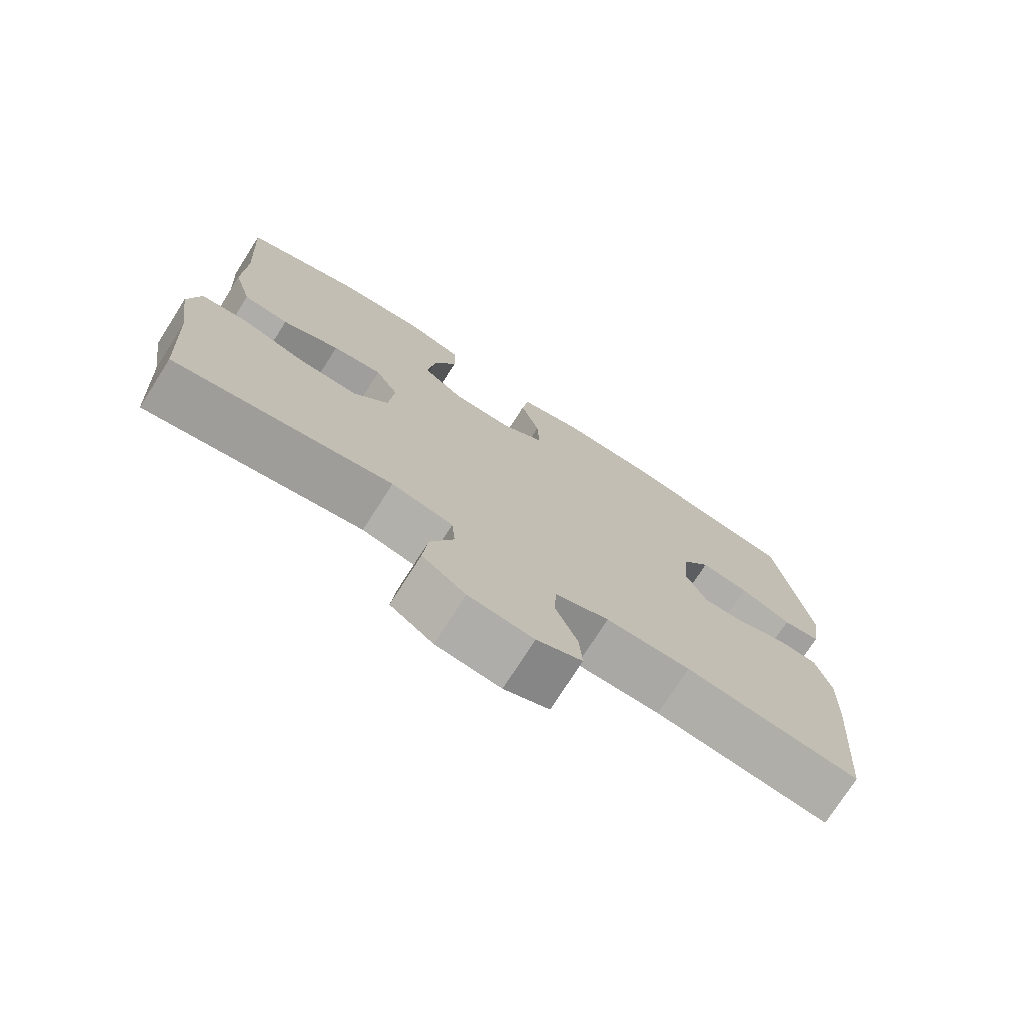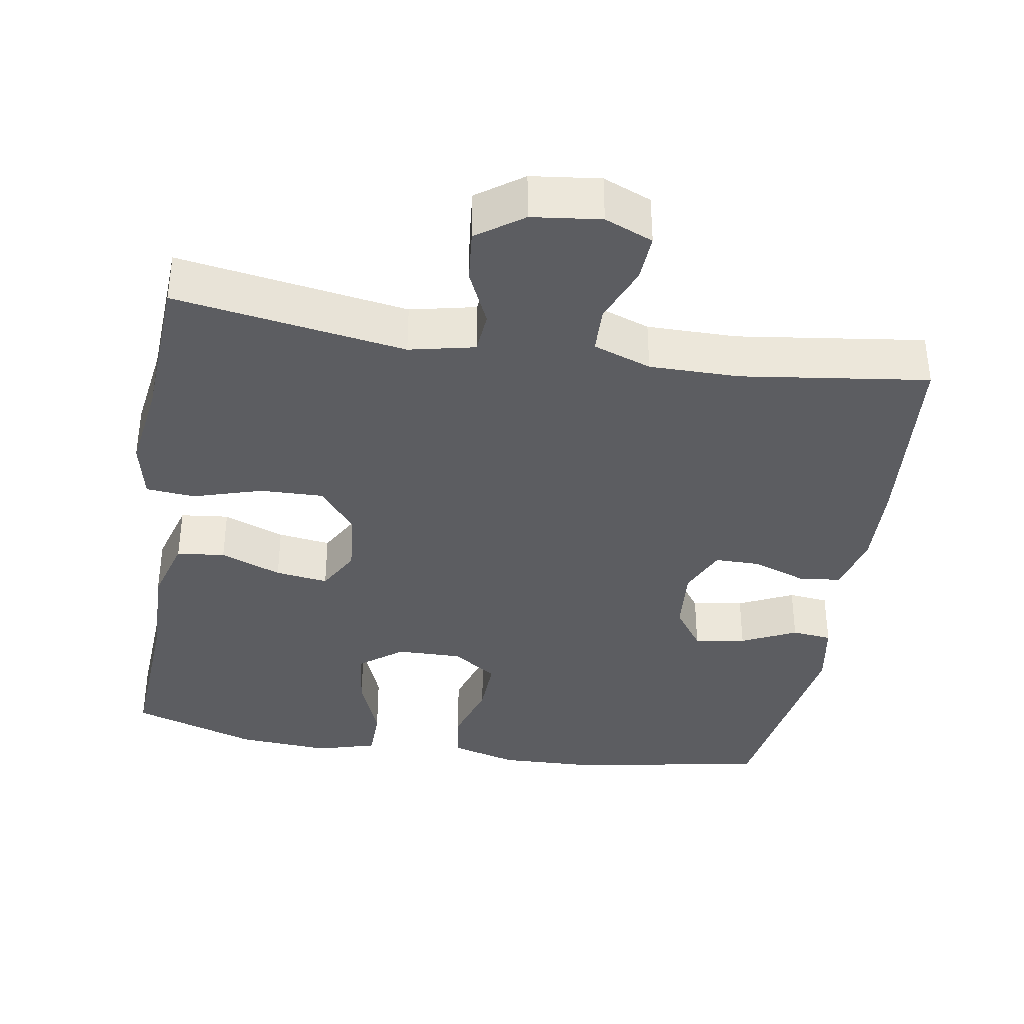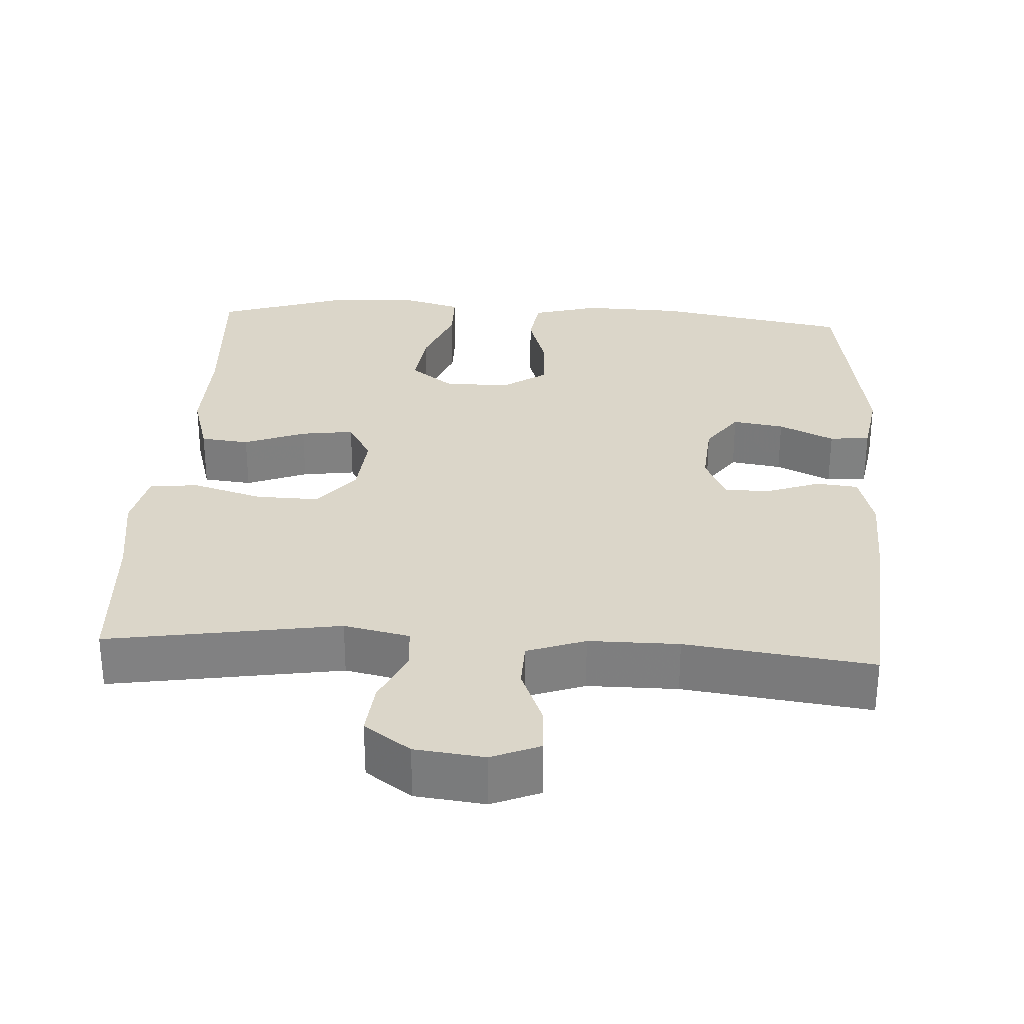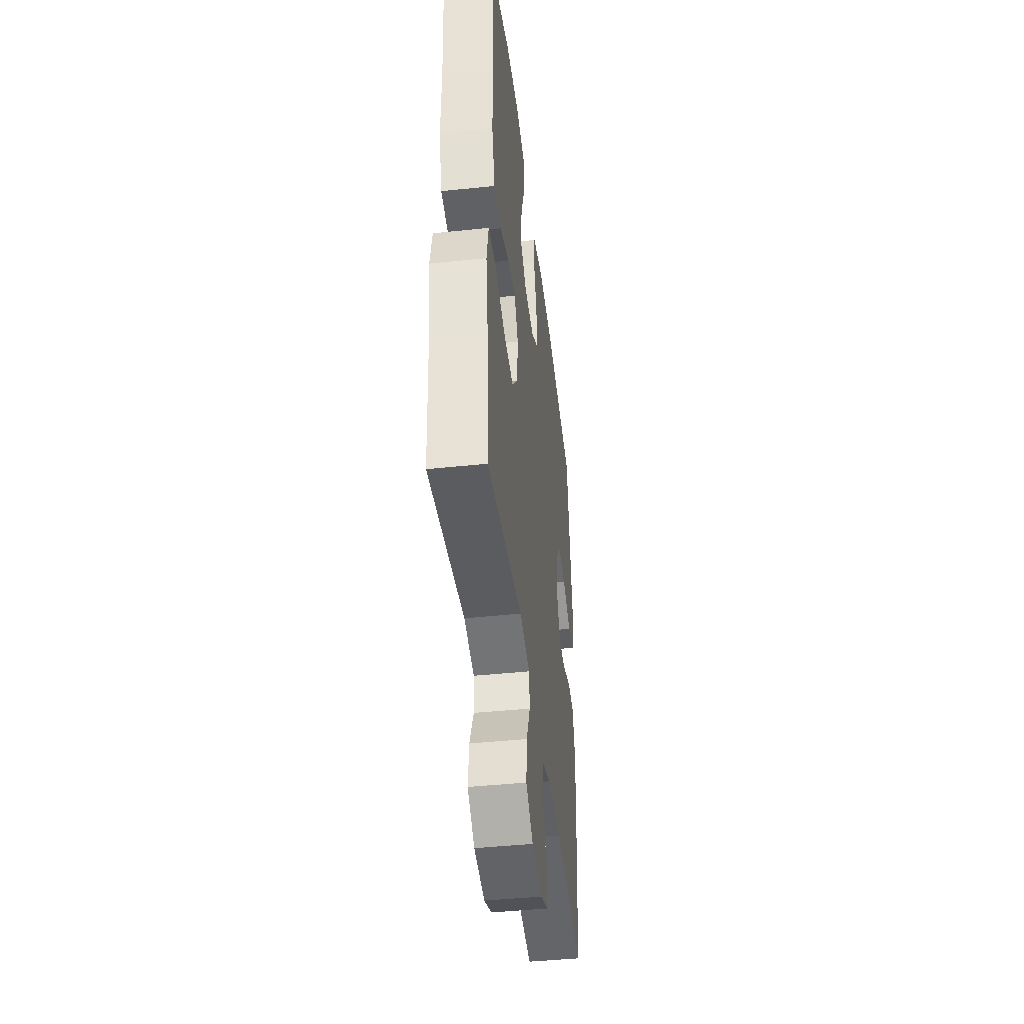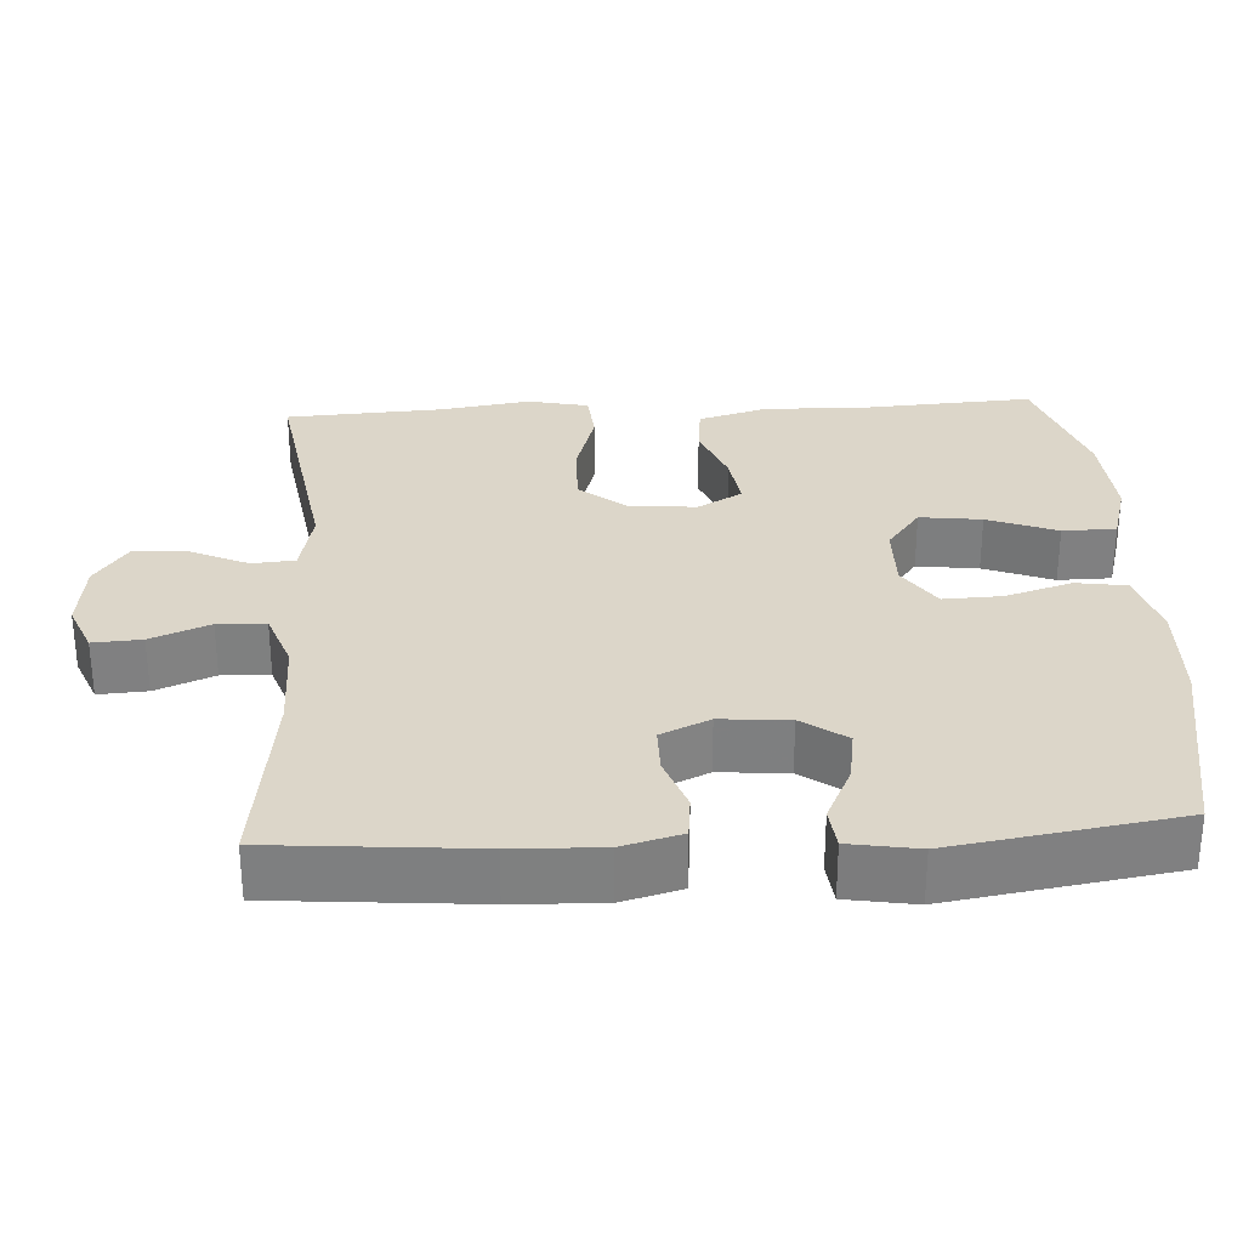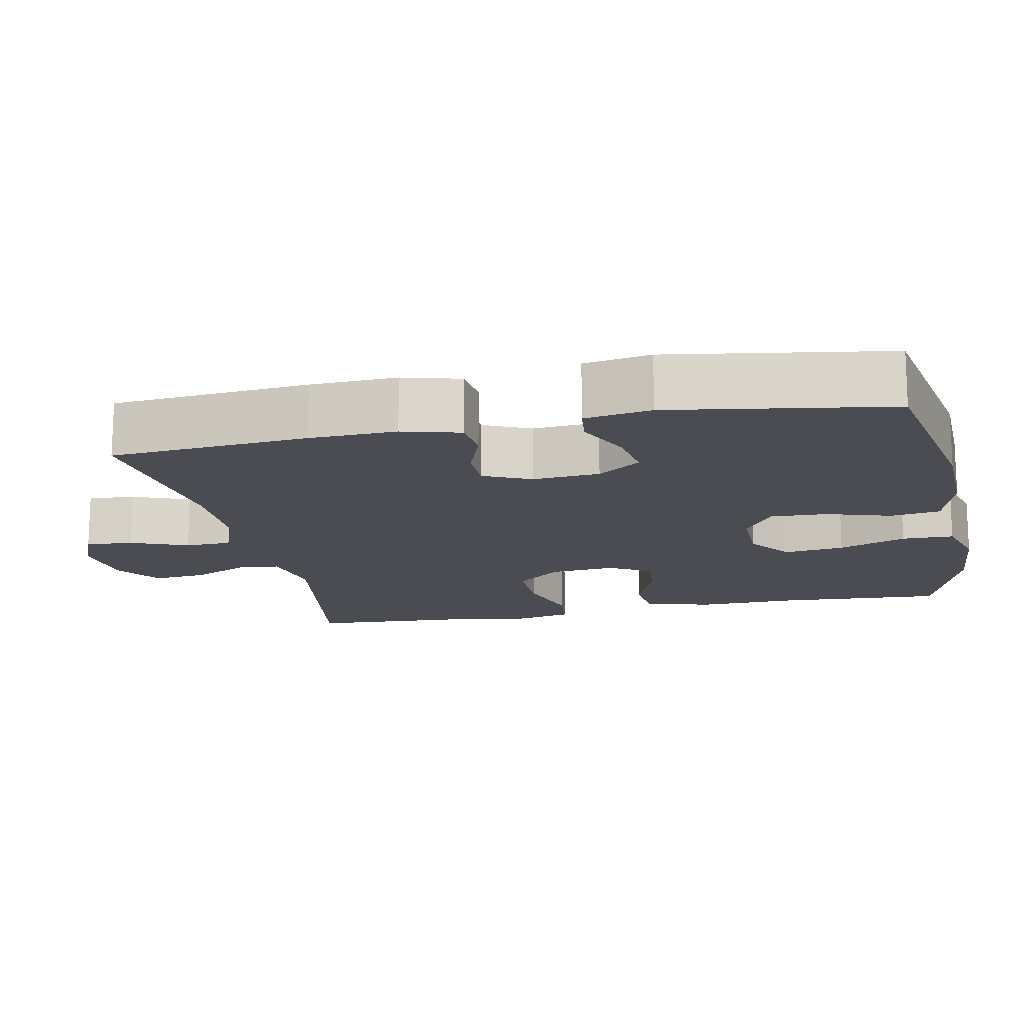
<metadata>
{"format":"obj","ext":"obj","renderer":"f3d","projection":"perspective","resolution":1024,"background":"white","views":[{"elev":-74.9,"azim":147.5,"up":"+Z"},{"elev":-37.0,"azim":170.8,"up":"+Y"},{"elev":30.0,"azim":-176.6,"up":"+Y"},{"elev":-44.2,"azim":97.0,"up":"+Z"},{"elev":30.2,"azim":-93.2,"up":"+Y"},{"elev":-15.4,"azim":-78.4,"up":"+Y"}]}
</metadata>
<code>
v 0.5 0.07 0.5
v 0.486 0.07 0.278
v 0.489 0.07 0.141
v 0.463 0.07 0.051
v 0.398 0.07 0.044
v 0.316 0.07 0.076
v 0.245 0.07 0.086
v 0.212 0.07 0.028
v 0.22 0.07 -0.06
v 0.269 0.07 -0.121
v 0.354 0.07 -0.119
v 0.447 0.07 -0.091
v 0.513 0.07 -0.097
v 0.53 0.07 -0.176
v 0.512 0.07 -0.296
v 0.5 0.07 -0.5
v 0.189 0.07 -0.45
v 0.101 0.07 -0.469
v 0.096 0.07 -0.525
v 0.13 0.07 -0.6
v 0.137 0.07 -0.671
v 0.075 0.07 -0.715
v -0.018 0.07 -0.726
v -0.083 0.07 -0.699
v -0.079 0.07 -0.635
v -0.048 0.07 -0.558
v -0.05 0.07 -0.495
v -0.128 0.07 -0.467
v -0.249 0.07 -0.467
v -0.5 0.07 -0.5
v -0.522 0.07 -0.234
v -0.526 0.07 -0.117
v -0.505 0.07 -0.039
v -0.449 0.07 -0.033
v -0.377 0.07 -0.059
v -0.316 0.07 -0.059
v -0.287 0.07 0.005
v -0.294 0.07 0.095
v -0.335 0.07 0.153
v -0.404 0.07 0.142
v -0.478 0.07 0.107
v -0.532 0.07 0.113
v -0.547 0.07 0.203
v -0.5 0.07 0.5
v -0.239 0.07 0.548
v -0.106 0.07 0.552
v -0.017 0.07 0.527
v -0.007 0.07 0.46
v -0.034 0.07 0.373
v -0.037 0.07 0.296
v 0.023 0.07 0.255
v 0.111 0.07 0.256
v 0.169 0.07 0.3
v 0.159 0.07 0.381
v 0.124 0.07 0.472
v 0.125 0.07 0.542
v 0.206 0.07 0.565
v 0.331 0.07 0.556
v 0.5 0 0.5
v 0.486 0 0.278
v 0.489 0 0.141
v 0.463 0 0.051
v 0.398 0 0.044
v 0.316 0 0.076
v 0.245 0 0.086
v 0.212 0 0.028
v 0.22 0 -0.06
v 0.269 0 -0.121
v 0.354 0 -0.119
v 0.447 0 -0.091
v 0.513 0 -0.097
v 0.53 0 -0.176
v 0.512 0 -0.296
v 0.5 0 -0.5
v 0.189 0 -0.45
v 0.101 0 -0.469
v 0.096 0 -0.525
v 0.13 0 -0.6
v 0.137 0 -0.671
v 0.075 0 -0.715
v -0.018 0 -0.726
v -0.083 0 -0.699
v -0.079 0 -0.635
v -0.048 0 -0.558
v -0.05 0 -0.495
v -0.128 0 -0.467
v -0.249 0 -0.467
v -0.5 0 -0.5
v -0.522 0 -0.234
v -0.526 0 -0.117
v -0.505 0 -0.039
v -0.449 0 -0.033
v -0.377 0 -0.059
v -0.316 0 -0.059
v -0.287 0 0.005
v -0.294 0 0.095
v -0.335 0 0.153
v -0.404 0 0.142
v -0.478 0 0.107
v -0.532 0 0.113
v -0.547 0 0.203
v -0.5 0 0.5
v -0.239 0 0.548
v -0.106 0 0.552
v -0.017 0 0.527
v -0.007 0 0.46
v -0.034 0 0.373
v -0.037 0 0.296
v 0.023 0 0.255
v 0.111 0 0.256
v 0.169 0 0.3
v 0.159 0 0.381
v 0.124 0 0.472
v 0.125 0 0.542
v 0.206 0 0.565
v 0.331 0 0.556
f 57 58 1 2
f 54 55 56 57
f 53 54 57 2
f 52 53 2 3
f 51 52 3 4
f 46 47 48 49
f 46 49 50
f 45 46 50
f 44 45 50
f 43 44 50 51
f 40 41 42 43
f 39 40 43 51
f 32 33 34 35
f 32 35 36
f 29 30 31 32
f 28 29 32 36
f 27 28 36 37
f 23 24 25 26
f 23 26 27
f 22 23 27
f 19 20 21 22
f 18 19 22 27
f 17 18 27 37
f 15 16 17 37
f 11 12 13 14
f 10 11 14 15
f 51 4 5 6
f 51 6 7
f 38 39 51 7
f 10 15 37 38
f 9 10 38
f 8 9 38
f 7 8 38
f 60 59 116 115
f 115 114 113 112
f 60 115 112 111
f 61 60 111 110
f 62 61 110 109
f 107 106 105 104
f 108 107 104
f 108 104 103
f 108 103 102
f 109 108 102 101
f 101 100 99 98
f 109 101 98 97
f 93 92 91 90
f 94 93 90
f 90 89 88 87
f 94 90 87 86
f 95 94 86 85
f 84 83 82 81
f 85 84 81
f 85 81 80
f 80 79 78 77
f 85 80 77 76
f 95 85 76 75
f 95 75 74 73
f 72 71 70 69
f 73 72 69 68
f 64 63 62 109
f 65 64 109
f 65 109 97 96
f 96 95 73 68
f 96 68 67
f 96 67 66
f 96 66 65
f 1 59 60 2
f 2 60 61 3
f 3 61 62 4
f 4 62 63 5
f 5 63 64 6
f 6 64 65 7
f 7 65 66 8
f 8 66 67 9
f 9 67 68 10
f 10 68 69 11
f 11 69 70 12
f 12 70 71 13
f 13 71 72 14
f 14 72 73 15
f 15 73 74 16
f 16 74 75 17
f 17 75 76 18
f 18 76 77 19
f 19 77 78 20
f 20 78 79 21
f 21 79 80 22
f 22 80 81 23
f 23 81 82 24
f 24 82 83 25
f 25 83 84 26
f 26 84 85 27
f 27 85 86 28
f 28 86 87 29
f 29 87 88 30
f 30 88 89 31
f 31 89 90 32
f 32 90 91 33
f 33 91 92 34
f 34 92 93 35
f 35 93 94 36
f 36 94 95 37
f 37 95 96 38
f 38 96 97 39
f 39 97 98 40
f 40 98 99 41
f 41 99 100 42
f 42 100 101 43
f 43 101 102 44
f 44 102 103 45
f 45 103 104 46
f 46 104 105 47
f 47 105 106 48
f 48 106 107 49
f 49 107 108 50
f 50 108 109 51
f 51 109 110 52
f 52 110 111 53
f 53 111 112 54
f 54 112 113 55
f 55 113 114 56
f 56 114 115 57
f 57 115 116 58
f 58 116 59 1

</code>
